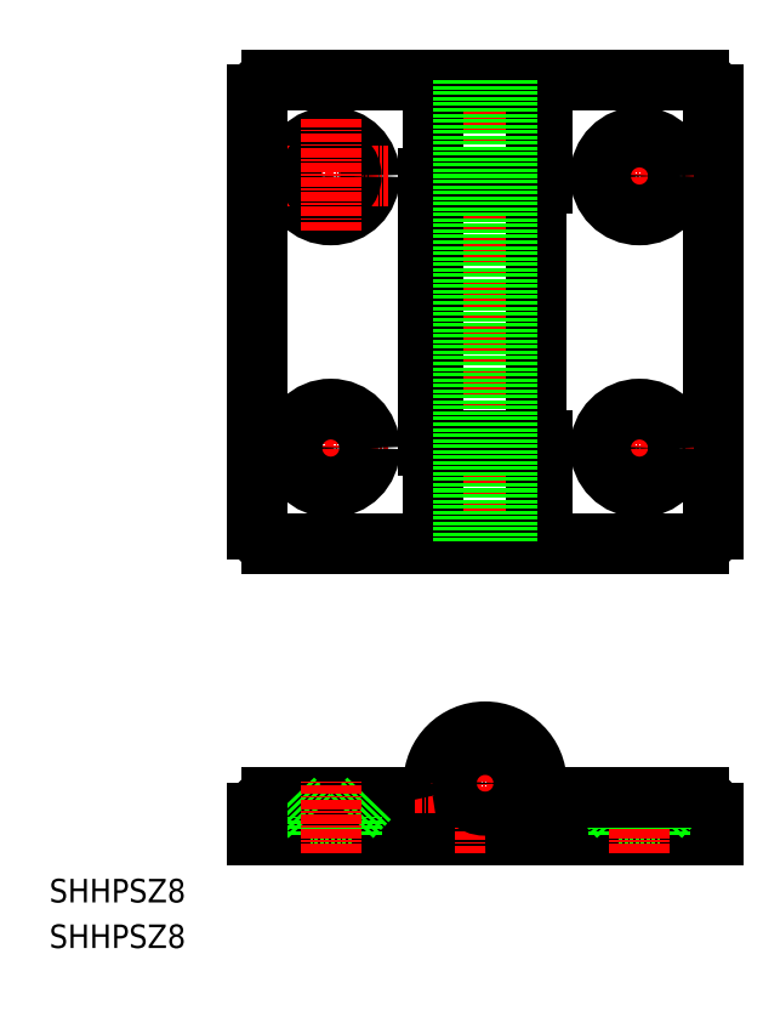
<metadata>
{"format":"dxf","ext":"dxf","renderer":"ezdxf+matplotlib","layout":"modelspace","background":"white","min_lineweight":24,"dpi":150}
</metadata>
<code>
0
SECTION
2
ENTITIES
0
TEXT
8
0
10
-59.29
20
-16.2
30
0
40
3.2
1
SHHPSZ8
0
LINE
8
CENTER
10
0
20
98.09
30
0
11
0
21
30.09
31
0
0
LINE
8
0
10
31
20
-7
30
0
11
-31
21
-7
31
0
0
LINE
8
0
10
18.2
20
-4.6
30
0
11
15.7
21
-1.986
31
0
0
ARC
8
0
10
29
20
-4
30
0
40
2
50
0
51
90
0
LINE
8
0
10
18.2
20
-4.6
30
0
11
23.8
21
-4.6
31
0
0
LINE
8
0
10
31
20
-4
30
0
11
31
21
-7
31
0
0
LINE
8
0
10
23.8
20
-4.6
30
0
11
26.3
21
-1.995
31
0
0
LINE
8
0
10
23.8
20
-7
30
0
11
23.8
21
-4.6
31
0
0
LINE
8
0
10
18.2
20
-7
30
0
11
18.2
21
-4.6
31
0
0
LINE
8
CENTER
10
0
20
9.5
30
0
11
0
21
-9.5
31
0
0
LINE
8
0
10
-18.2
20
-4.6
30
0
11
-23.8
21
-4.6
31
0
0
LINE
8
0
10
-7.099
20
-2
30
0
11
-29
21
-2
31
0
0
LINE
8
CENTER
10
9.5
20
0
30
0
11
-9.5
21
0
31
0
0
ARC
8
0
10
0
20
0
30
0
40
7
50
270
51
180
0
CIRCLE
8
0
10
0
20
0
30
0
40
3
0
LINE
8
0
10
7.8
20
-7
30
0
11
7.8
21
-2
31
0
0
LINE
8
0
10
-18.2
20
-4.6
30
0
11
-15.7
21
-2
31
0
0
LINE
8
0
10
-18.2
20
-7
30
0
11
-18.2
21
-4.6
31
0
0
ARC
8
0
10
-29
20
-4
30
0
40
2
50
90
51
180
0
LINE
8
0
10
-23.8
20
-4.6
30
0
11
-26.3
21
-2
31
0
0
LINE
8
0
10
-23.8
20
-7
30
0
11
-23.8
21
-4.6
31
0
0
LINE
8
0
10
-31
20
-4
30
0
11
-31
21
-7
31
0
0
LINE
8
0
10
-29
20
32.59
30
0
11
29
21
32.59
31
0
0
LINE
8
0
10
-29
20
95.59
30
0
11
29
21
95.59
31
0
0
CIRCLE
8
0
10
-21
20
82.59
30
0
40
5.3
0
LINE
8
CENTER
10
-27.8
20
45.59
30
0
11
-13.2
21
45.59
31
0
0
LINE
8
CENTER
10
-27.8
20
82.59
30
0
11
-13.2
21
82.59
31
0
0
LINE
8
0
10
-31
20
93.59
30
0
11
-31
21
34.59
31
0
0
LINE
8
CENTER
10
-21
20
53.39
30
0
11
-21
21
37.79
31
0
0
ARC
8
0
10
-29
20
34.59
30
0
40
2
50
180
51
270
0
CIRCLE
8
0
10
-21
20
82.59
30
0
40
2.8
0
LINE
8
CENTER
10
-21
20
90.39
30
0
11
-21
21
74.79
31
0
0
ARC
8
0
10
-29
20
93.59
30
0
40
2
50
90
51
180
0
LINE
8
0
10
31
20
93.59
30
0
11
31
21
34.59
31
0
0
LINE
8
0
10
7
20
32.59
30
0
11
7
21
45.89
31
0
0
LINE
8
CENTER
10
21
20
53.39
30
0
11
21
21
37.79
31
0
0
ARC
8
0
10
29
20
34.59
30
0
40
2
50
270
51
0
0
LINE
8
CENTER
10
13.2
20
82.59
30
0
11
28.8
21
82.59
31
0
0
LINE
8
CENTER
10
13.2
20
45.59
30
0
11
28.8
21
45.59
31
0
0
LINE
8
0
10
-7.8
20
45.89
30
0
11
-7.8
21
82.29
31
0
0
LINE
8
0
10
-7
20
46.59
30
0
11
-7
21
81.59
31
0
0
LINE
8
0
10
-7.8
20
45.89
30
0
11
7
21
45.89
31
0
0
LINE
8
0
10
-7
20
46.59
30
0
11
7.8
21
46.59
31
0
0
LINE
8
0
10
-3
20
45.89
30
0
11
-3
21
46.59
31
0
0
LINE
8
0
10
3
20
45.89
30
0
11
3
21
46.59
31
0
0
LINE
8
0
10
7.8
20
32.59
30
0
11
7.8
21
46.59
31
0
0
LINE
8
0
10
-7.8
20
82.29
30
0
11
7
21
82.29
31
0
0
LINE
8
0
10
-7
20
81.59
30
0
11
7.8
21
81.59
31
0
0
LINE
8
0
10
-7
20
82.29
30
0
11
-7
21
95.59
31
0
0
LINE
8
0
10
-3
20
81.59
30
0
11
-3
21
82.29
31
0
0
LINE
8
0
10
3
20
81.59
30
0
11
3
21
82.29
31
0
0
LINE
8
0
10
7.8
20
81.59
30
0
11
7.8
21
95.59
31
0
0
LINE
8
0
10
7
20
82.29
30
0
11
7
21
95.59
31
0
0
LINE
8
CENTER
10
21
20
90.39
30
0
11
21
21
74.79
31
0
0
ARC
8
0
10
29
20
93.59
30
0
40
2
50
0
51
90
0
LINE
8
0
10
7
20
81.59
30
0
11
7
21
46.59
31
0
0
LINE
8
0
10
-7
20
45.89
30
0
11
-7
21
32.59
31
0
0
ARC
8
0
10
0
20
0
30
0
40
7
50
180
51
193.5
0
ARC
8
0
10
-7.099
20
-1.7
30
0
40
0.3
50
270
51
13.47
0
LINE
8
CENTER
10
-21
20
-9.5
30
0
11
-21
21
0.5
31
0
0
LINE
8
CENTER
10
21
20
-9.5
30
0
11
21
21
0.5
31
0
0
CIRCLE
8
0
10
21
20
82.59
30
0
40
5.3
0
CIRCLE
8
0
10
21
20
82.59
30
0
40
2.8
0
CIRCLE
8
0
10
21
20
45.59
30
0
40
5.3
0
CIRCLE
8
0
10
21
20
45.59
30
0
40
2.8
0
CIRCLE
8
0
10
-21
20
45.59
30
0
40
5.3
0
CIRCLE
8
0
10
-21
20
45.59
30
0
40
2.8
0
LINE
8
0
10
-3
20
95.59
30
0
11
-3
21
32.59
31
0
0
LINE
8
0
10
3
20
95.59
30
0
11
3
21
32.59
31
0
0
LINE
8
0
10
29
20
-2
30
0
11
7.099
21
-2
31
0
0
ARC
8
0
10
7.099
20
-1.7
30
0
40
0.3
50
166.5
51
270
0
TEXT
8
0
10
-59.29
20
-22.4
30
0
40
3.2
1
SHHPSZ8
0
ENDSEC
0
EOF

</code>
